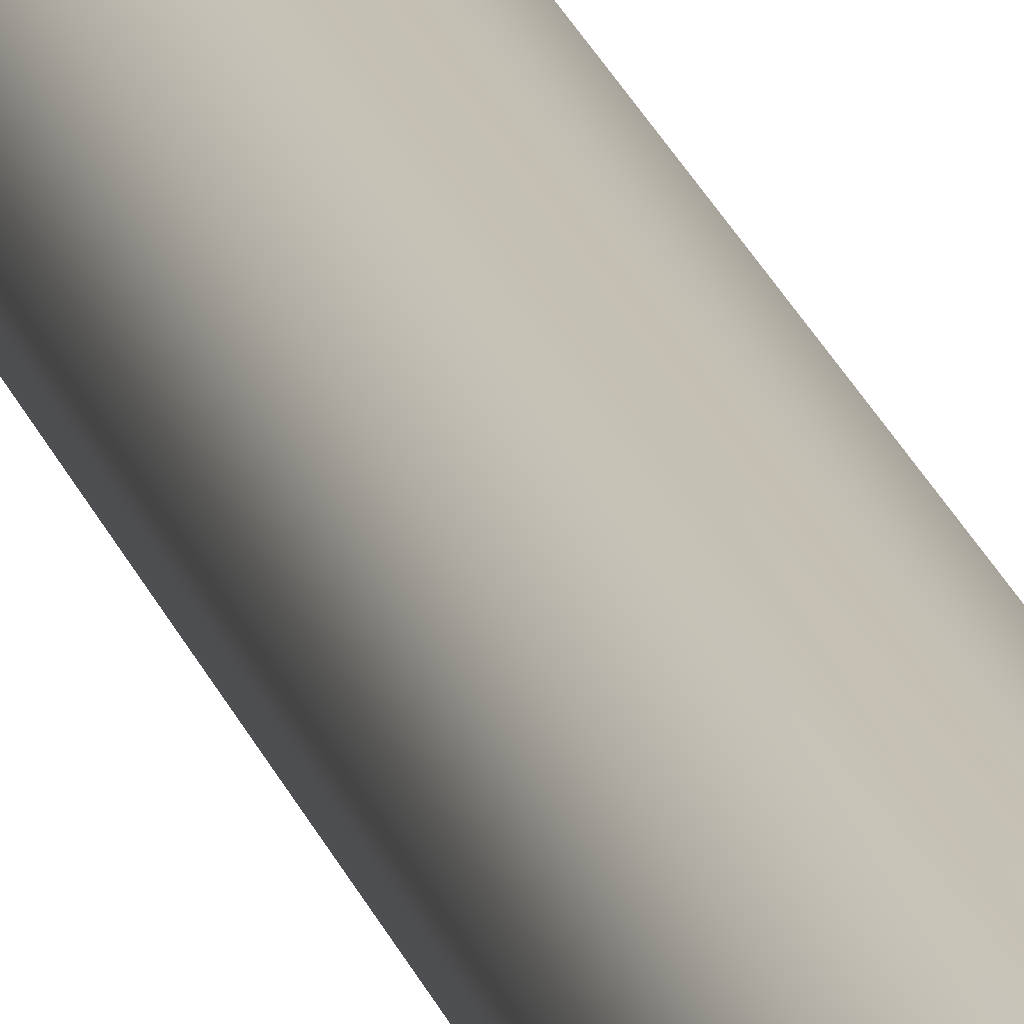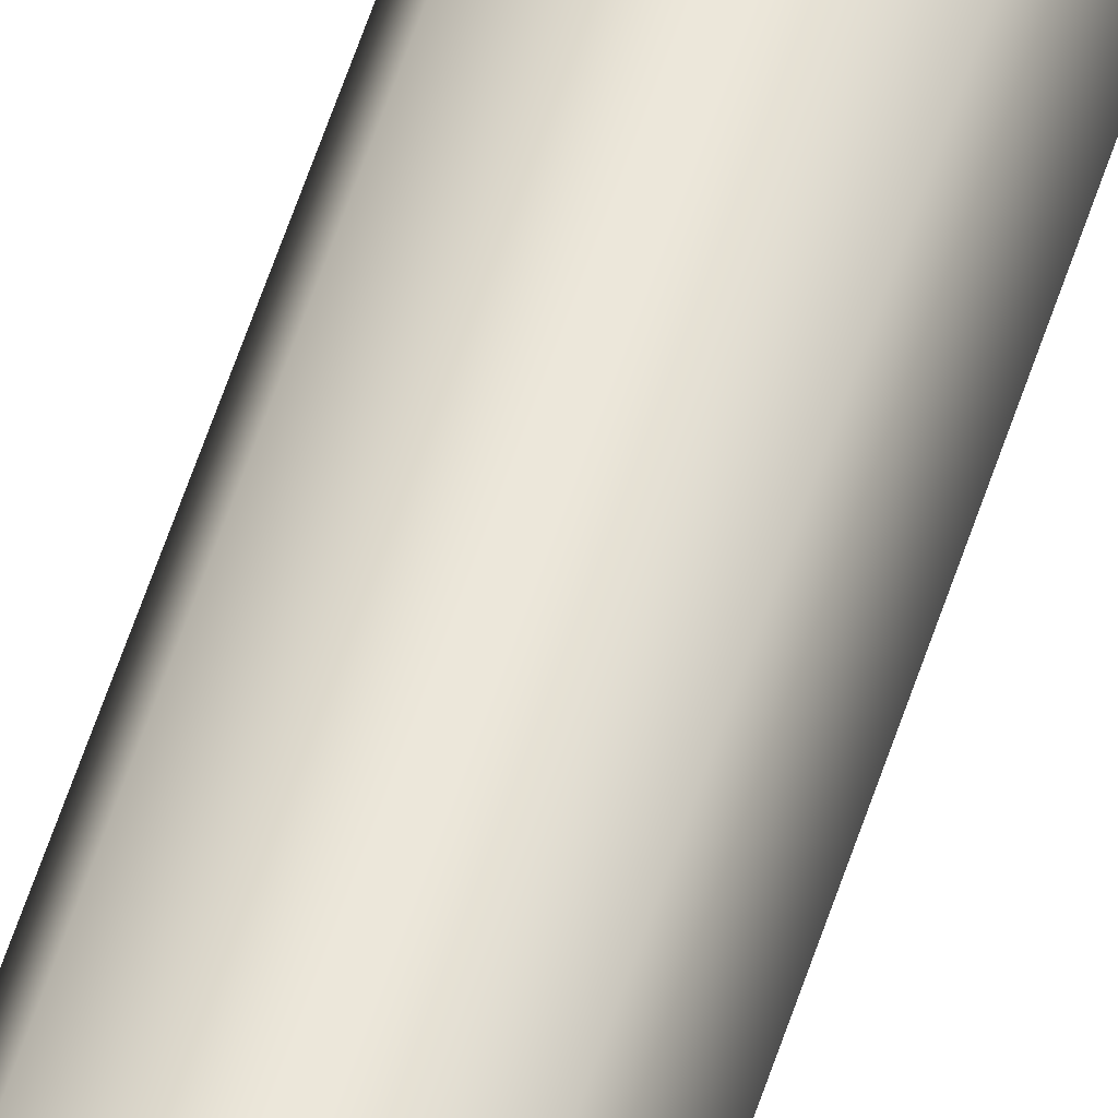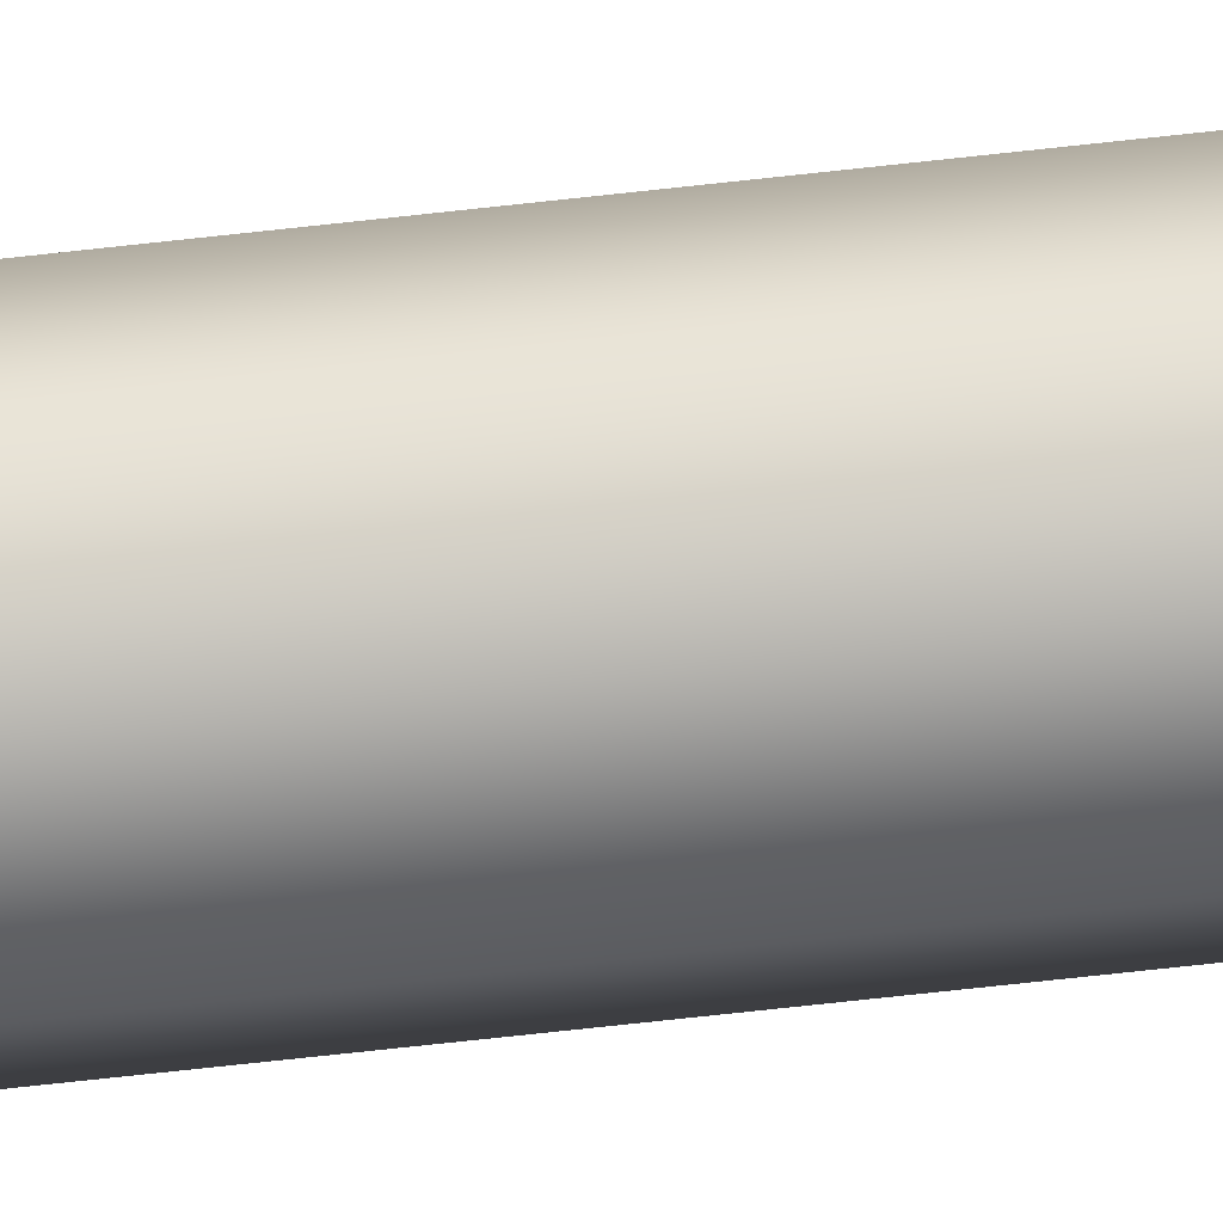
<metadata>
{"format":"obj","ext":"obj","renderer":"f3d","projection":"perspective","resolution":1024,"background":"white","views":[{"elev":18.2,"azim":-12.9,"up":"+Z"},{"elev":53.0,"azim":16.9,"up":"+Z"},{"elev":-79.9,"azim":96.1,"up":"+Z"}]}
</metadata>
<code>
g pm0893_11_IvyStraightSkin_rz
v 1.394 1.432 0.02157
v 1.404 1.417 0.03917
v 1.402 1.432 0.03916
v 1.396 1.417 0.02016
v 1.378 1.432 0.0147
v 1.406 1.4 0.03918
v 1.378 1.417 0.01272
v 1.359 1.432 0.02162
v 1.398 1.4 0.01848
v 1.409 1.374 0.03919
v 1.358 1.417 0.02021
v 1.352 1.431 0.03917
v 1.35 1.417 0.03918
v 1.378 1.4 0.01037
v 1.399 1.374 0.01679
v 1.411 1.344 0.03919
v 1.356 1.4 0.01854
v 1.348 1.4 0.03919
v 1.378 1.374 0.008011
v 1.401 1.344 0.01527
v 1.413 1.302 0.03919
v 1.355 1.374 0.01685
v 1.345 1.374 0.0392
v 1.403 1.302 0.0137
v 1.416 1.234 0.0392
v 1.378 1.344 0.005879
v 1.353 1.344 0.01532
v 1.343 1.344 0.03921
v 1.404 1.234 0.01192
v 1.417 1.166 0.0392
v 1.378 1.302 0.003684
v 1.351 1.302 0.01376
v 1.341 1.302 0.03921
v 1.35 1.234 0.012
v 1.338 1.234 0.03921
v 1.405 1.166 0.01096
v 1.418 1.098 0.0392
v 1.378 1.234 0.001197
v 1.349 1.166 0.01104
v 1.337 1.166 0.03922
v 1.378 1.166 -0.0001369
v 1.406 1.098 0.01012
v 1.42 1.031 0.03921
v 1.348 1.098 0.0102
v 1.336 1.098 0.03922
v 1.378 1.098 -0.001304
v 1.407 1.031 0.009244
v 1.421 0.9631 0.03921
v 1.347 1.031 0.009324
v 1.335 1.031 0.03922
v 1.378 1.031 -0.00253
v 1.408 0.963 0.008219
v 1.423 0.8956 0.03921
v 1.346 0.963 0.008299
v 1.333 0.9631 0.03923
v 1.378 0.963 -0.003959
v 1.41 0.8956 0.007039
v 1.424 0.8281 0.03921
v 1.345 0.8956 0.007122
v 1.332 0.8956 0.03923
v 1.378 0.8956 -0.005603
v 1.41 0.8281 0.006236
v 1.344 0.8281 0.006321
v 1.331 0.8281 0.03923
v 1.33 0.7607 0.03923
v 1.378 0.8281 -0.006722
v 1.411 0.7607 0.005663
v 1.425 0.7607 0.03921
v 1.425 0.6927 0.03921
v 1.344 0.7607 0.005751
v 1.378 0.7606 -0.00752
v 1.411 0.6927 0.00547
v 1.425 0.625 0.03921
v 1.344 0.6927 0.005558
v 1.33 0.6927 0.03923
v 1.378 0.6927 -0.00779
v 1.411 0.625 0.005437
v 1.425 0.5573 0.03921
v 1.344 0.625 0.005525
v 1.33 0.625 0.03923
v 1.379 0.625 -0.007837
v 1.411 0.5573 0.005412
v 1.426 0.4899 0.03921
v 1.344 0.5573 0.0055
v 1.33 0.5573 0.03923
v 1.379 0.5573 -0.007872
v 1.411 0.4899 0.005397
v 1.426 0.4222 0.03921
v 1.344 0.4899 0.005485
v 1.33 0.4899 0.03923
v 1.379 0.4899 -0.007893
v 1.411 0.4221 0.005406
v 1.426 0.3547 0.03921
v 1.344 0.4221 0.005494
v 1.33 0.4222 0.03923
v 1.379 0.4221 -0.007882
v 1.412 0.3548 0.005429
v 1.344 0.3547 0.005517
v 1.33 0.3546 0.03923
v 1.33 0.2865 0.03923
v 1.379 0.3548 -0.00785
v 1.412 0.2866 0.005462
v 1.426 0.2865 0.03921
v 1.426 0.2197 0.03922
v 1.344 0.2866 0.00555
v 1.379 0.2866 -0.007804
v 1.412 0.2196 0.005503
v 1.426 0.152 0.03922
v 1.344 0.2196 0.005591
v 1.33 0.2197 0.03923
v 1.379 0.2196 -0.007748
v 1.412 0.1521 0.005565
v 1.425 0.08389 0.03922
v 1.344 0.1521 0.005653
v 1.33 0.152 0.03923
v 1.379 0.1522 -0.007662
v 1.411 0.08385 0.005727
v 1.425 0.01641 0.03922
v 1.344 0.08383 0.005814
v 1.33 0.08387 0.03924
v 1.379 0.08382 -0.007437
v 1.411 0.01645 0.006061
v 1.424 -0.05085 0.03922
v 1.345 0.01643 0.006148
v 1.331 0.01639 0.03924
v 1.379 0.01647 -0.006972
v 1.411 -0.05079 0.006664
v 1.423 -0.1192 0.03922
v 1.345 -0.05081 0.006749
v 1.332 -0.05087 0.03924
v 1.379 -0.05076 -0.006133
v 1.41 -0.1193 0.007523
v 1.422 -0.1854 0.03922
v 1.346 -0.1193 0.007606
v 1.333 -0.1192 0.03924
v 1.379 -0.1193 -0.004938
v 1.409 -0.1852 0.008553
v 1.42 -0.2542 0.03922
v 1.347 -0.1852 0.008633
v 1.335 -0.1854 0.03924
v 1.379 -0.1852 -0.003504
v 1.408 -0.2543 0.00972
v 1.419 -0.3214 0.03922
v 1.348 -0.2543 0.009797
v 1.336 -0.2542 0.03924
v 1.379 -0.2544 -0.001885
v 1.407 -0.3215 0.01075
v 1.35 -0.3215 0.01083
v 1.338 -0.3215 0.03924
v 1.339 -0.3897 0.03924
v 1.379 -0.3215 -0.0004529
v 1.351 -0.3896 0.01183
v 1.341 -0.4569 0.03924
v 1.406 -0.3896 0.01175
v 1.417 -0.3897 0.03922
v 1.379 -0.3896 0.0009328
v 1.352 -0.4567 0.01292
v 1.405 -0.4567 0.01286
v 1.416 -0.4569 0.03922
v 1.413 -0.5243 0.03923
v 1.379 -0.4566 0.002465
v 1.403 -0.5241 0.01447
v 1.408 -0.5931 0.03923
v 1.353 -0.5241 0.01454
v 1.343 -0.5243 0.03924
v 1.379 -0.524 0.004718
v 1.399 -0.5932 0.01833
v 1.357 -0.5932 0.01838
v 1.349 -0.5931 0.03924
v 1.354 -0.643 0.03924
v 1.379 -0.5932 0.01008
v 1.396 -0.6431 0.02203
v 1.403 -0.643 0.03923
v 1.396 -0.6797 0.03924
v 1.361 -0.6431 0.02208
v 1.379 -0.6431 0.01524
v 1.392 -0.6772 0.02608
v 1.387 -0.7083 0.03924
v 1.365 -0.6772 0.02611
v 1.361 -0.6797 0.03924
v 1.379 -0.6796 0.02183
v 1.387 -0.6982 0.03046
v 1.379 -0.717 0.03924
v 1.379 -0.7078 0.03081
v 1.369 -0.6982 0.03048
v 1.37 -0.7083 0.03924
v 1.359 1.431 0.05667
v 1.35 1.417 0.03918
v 1.352 1.431 0.03917
v 1.358 1.417 0.05816
v 1.378 1.431 0.06362
v 1.348 1.4 0.03919
v 1.378 1.417 0.06566
v 1.396 1.431 0.05811
v 1.356 1.4 0.05994
v 1.345 1.374 0.0392
v 1.397 1.417 0.0592
v 1.402 1.432 0.03916
v 1.404 1.417 0.03917
v 1.378 1.4 0.06809
v 1.355 1.374 0.06174
v 1.343 1.344 0.03921
v 1.398 1.4 0.06048
v 1.406 1.4 0.03918
v 1.378 1.374 0.07056
v 1.353 1.344 0.06332
v 1.341 1.302 0.03921
v 1.4 1.374 0.06186
v 1.409 1.374 0.03919
v 1.352 1.302 0.06485
v 1.338 1.234 0.03921
v 1.378 1.344 0.07274
v 1.401 1.344 0.06323
v 1.411 1.344 0.03919
v 1.35 1.234 0.06661
v 1.337 1.166 0.03922
v 1.378 1.302 0.07487
v 1.403 1.302 0.06478
v 1.413 1.302 0.03919
v 1.349 1.166 0.0676
v 1.336 1.098 0.03922
v 1.378 1.234 0.07731
v 1.404 1.234 0.06654
v 1.416 1.234 0.0392
v 1.348 1.098 0.06845
v 1.335 1.031 0.03922
v 1.378 1.166 0.07869
v 1.405 1.166 0.06753
v 1.417 1.166 0.0392
v 1.347 1.031 0.06935
v 1.333 0.9631 0.03923
v 1.378 1.098 0.07987
v 1.406 1.098 0.06838
v 1.418 1.098 0.0392
v 1.346 0.9631 0.07039
v 1.332 0.8956 0.03923
v 1.378 1.031 0.08111
v 1.407 1.031 0.06927
v 1.42 1.031 0.03921
v 1.345 0.8957 0.07158
v 1.331 0.8281 0.03923
v 1.378 0.9631 0.08256
v 1.408 0.9631 0.07031
v 1.421 0.9631 0.03921
v 1.378 0.8957 0.08421
v 1.41 0.8957 0.07149
v 1.423 0.8956 0.03921
v 1.344 0.8281 0.07239
v 1.378 0.8281 0.08534
v 1.41 0.8281 0.0723
v 1.424 0.8281 0.03921
v 1.425 0.7607 0.03921
v 1.344 0.7608 0.07297
v 1.33 0.7607 0.03923
v 1.33 0.6927 0.03923
v 1.378 0.7608 0.08615
v 1.411 0.7608 0.07288
v 1.344 0.6928 0.07316
v 1.33 0.625 0.03923
v 1.411 0.6928 0.07308
v 1.425 0.6927 0.03921
v 1.379 0.6928 0.08642
v 1.344 0.625 0.0732
v 1.33 0.5573 0.03923
v 1.411 0.625 0.07311
v 1.425 0.625 0.03921
v 1.379 0.625 0.08647
v 1.344 0.5573 0.07323
v 1.33 0.4899 0.03923
v 1.411 0.5573 0.07314
v 1.425 0.5573 0.03921
v 1.379 0.5573 0.08651
v 1.344 0.4899 0.07325
v 1.33 0.4222 0.03923
v 1.412 0.4899 0.07316
v 1.426 0.4899 0.03921
v 1.379 0.4899 0.08653
v 1.344 0.4222 0.07324
v 1.33 0.3546 0.03923
v 1.412 0.4222 0.07315
v 1.426 0.4222 0.03921
v 1.379 0.4222 0.08652
v 1.344 0.3546 0.07322
v 1.412 0.3546 0.07313
v 1.426 0.3547 0.03921
v 1.426 0.2865 0.03921
v 1.379 0.3546 0.08649
v 1.344 0.2865 0.07319
v 1.33 0.2865 0.03923
v 1.33 0.2197 0.03923
v 1.412 0.2865 0.0731
v 1.379 0.2865 0.08645
v 1.344 0.2198 0.07315
v 1.33 0.152 0.03923
v 1.412 0.2198 0.07306
v 1.426 0.2197 0.03922
v 1.379 0.2198 0.0864
v 1.344 0.1519 0.07309
v 1.33 0.08387 0.03924
v 1.412 0.1519 0.073
v 1.426 0.152 0.03922
v 1.379 0.1519 0.08631
v 1.344 0.08391 0.07293
v 1.331 0.01639 0.03924
v 1.411 0.08393 0.07284
v 1.425 0.08389 0.03922
v 1.379 0.08393 0.08609
v 1.345 0.01635 0.0726
v 1.332 -0.05087 0.03924
v 1.411 0.01637 0.07251
v 1.425 0.01641 0.03922
v 1.379 0.01636 0.08563
v 1.345 -0.05092 0.072
v 1.333 -0.1192 0.03924
v 1.411 -0.05091 0.07191
v 1.424 -0.05085 0.03922
v 1.379 -0.05092 0.08479
v 1.346 -0.1191 0.07114
v 1.335 -0.1854 0.03924
v 1.41 -0.1191 0.07106
v 1.423 -0.1192 0.03922
v 1.379 -0.1191 0.0836
v 1.347 -0.1855 0.07011
v 1.336 -0.2542 0.03924
v 1.409 -0.1855 0.07003
v 1.422 -0.1854 0.03922
v 1.379 -0.1855 0.08216
v 1.349 -0.2542 0.06894
v 1.338 -0.3215 0.03924
v 1.408 -0.2542 0.06886
v 1.42 -0.2542 0.03922
v 1.379 -0.2542 0.08054
v 1.35 -0.3214 0.06791
v 1.407 -0.3214 0.06783
v 1.419 -0.3214 0.03922
v 1.417 -0.3897 0.03922
v 1.379 -0.3214 0.07911
v 1.406 -0.3898 0.06684
v 1.416 -0.4569 0.03922
v 1.351 -0.3898 0.06691
v 1.339 -0.3897 0.03924
v 1.379 -0.3898 0.07772
v 1.405 -0.457 0.06574
v 1.352 -0.457 0.06581
v 1.341 -0.4569 0.03924
v 1.343 -0.5243 0.03924
v 1.379 -0.457 0.07619
v 1.353 -0.5245 0.06419
v 1.349 -0.5931 0.03924
v 1.403 -0.5245 0.06412
v 1.413 -0.5243 0.03923
v 1.379 -0.5245 0.07394
v 1.399 -0.593 0.06029
v 1.408 -0.5931 0.03923
v 1.403 -0.643 0.03923
v 1.379 -0.593 0.06858
v 1.357 -0.593 0.06034
v 1.396 -0.643 0.05659
v 1.361 -0.643 0.05664
v 1.354 -0.643 0.03924
v 1.361 -0.6797 0.03924
v 1.379 -0.643 0.06343
v 1.365 -0.6772 0.05259
v 1.37 -0.7083 0.03924
v 1.392 -0.6772 0.05256
v 1.396 -0.6797 0.03924
v 1.379 -0.6796 0.05684
v 1.369 -0.6982 0.04821
v 1.379 -0.717 0.03924
v 1.379 -0.7078 0.04786
v 1.387 -0.6982 0.04818
v 1.387 -0.7083 0.03924
g pm0893_11_IvyStraightSkin_rz_0
f 3 2 1
f 2 4 1
f 1 4 5
f 2 6 4
f 4 7 5
f 5 7 8
f 6 9 4
f 4 9 7
f 6 10 9
f 7 11 8
f 8 11 12
f 11 13 12
f 9 14 7
f 7 14 11
f 10 15 9
f 9 15 14
f 10 16 15
f 11 17 13
f 14 17 11
f 17 18 13
f 15 19 14
f 14 19 17
f 16 20 15
f 15 20 19
f 16 21 20
f 17 22 18
f 19 22 17
f 22 23 18
f 21 24 20
f 21 25 24
f 20 26 19
f 19 26 22
f 20 24 26
f 22 27 23
f 26 27 22
f 27 28 23
f 25 29 24
f 29 25 30
f 24 31 26
f 26 31 27
f 24 29 31
f 27 32 28
f 31 32 27
f 32 33 28
f 32 34 33
f 32 31 34
f 34 35 33
f 36 29 30
f 36 30 37
f 29 38 31
f 31 38 34
f 38 29 36
f 35 34 39
f 40 35 39
f 34 38 41
f 41 38 36
f 39 34 41
f 42 36 37
f 41 36 42
f 42 37 43
f 40 39 44
f 45 40 44
f 39 41 46
f 46 41 42
f 44 39 46
f 47 42 43
f 46 42 47
f 47 43 48
f 45 44 49
f 50 45 49
f 44 46 51
f 51 46 47
f 49 44 51
f 52 47 48
f 51 47 52
f 52 48 53
f 50 49 54
f 55 50 54
f 49 51 56
f 56 51 52
f 54 49 56
f 57 52 53
f 56 52 57
f 53 58 57
f 55 54 59
f 60 55 59
f 54 56 61
f 61 56 57
f 59 54 61
f 58 62 57
f 57 62 61
f 59 63 60
f 63 64 60
f 64 63 65
f 61 66 59
f 66 63 59
f 62 66 61
f 62 58 67
f 58 68 67
f 67 68 69
f 63 70 65
f 63 66 70
f 66 62 71
f 62 67 71
f 66 71 70
f 72 67 69
f 71 67 72
f 72 69 73
f 65 70 74
f 75 65 74
f 70 71 76
f 76 71 72
f 74 70 76
f 77 72 73
f 76 72 77
f 77 73 78
f 75 74 79
f 80 75 79
f 74 76 81
f 81 76 77
f 79 74 81
f 82 77 78
f 81 77 82
f 82 78 83
f 80 79 84
f 85 80 84
f 79 81 86
f 86 81 82
f 84 79 86
f 87 82 83
f 86 82 87
f 83 88 87
f 85 84 89
f 90 85 89
f 84 86 91
f 91 86 87
f 89 84 91
f 88 92 87
f 87 92 91
f 92 88 93
f 89 94 90
f 94 95 90
f 91 96 89
f 92 96 91
f 96 94 89
f 97 92 93
f 96 92 97
f 95 94 98
f 99 95 98
f 99 98 100
f 94 96 101
f 98 94 101
f 101 96 97
f 97 93 102
f 93 103 102
f 102 103 104
f 98 105 100
f 98 101 105
f 101 97 106
f 97 102 106
f 101 106 105
f 107 102 104
f 106 102 107
f 107 104 108
f 100 105 109
f 110 100 109
f 105 106 111
f 111 106 107
f 109 105 111
f 112 107 108
f 111 107 112
f 108 113 112
f 110 109 114
f 115 110 114
f 109 111 116
f 116 111 112
f 114 109 116
f 113 117 112
f 112 117 116
f 117 113 118
f 114 119 115
f 119 120 115
f 116 121 114
f 117 121 116
f 121 119 114
f 122 117 118
f 121 117 122
f 122 118 123
f 120 119 124
f 125 120 124
f 119 121 126
f 126 121 122
f 124 119 126
f 127 122 123
f 126 122 127
f 127 123 128
f 125 124 129
f 130 125 129
f 124 126 131
f 131 126 127
f 129 124 131
f 132 127 128
f 131 127 132
f 128 133 132
f 130 129 134
f 135 130 134
f 129 131 136
f 136 131 132
f 134 129 136
f 133 137 132
f 132 137 136
f 133 138 137
f 134 139 135
f 139 140 135
f 136 141 134
f 137 141 136
f 141 139 134
f 138 142 137
f 137 142 141
f 142 138 143
f 139 144 140
f 144 145 140
f 141 146 139
f 142 146 141
f 146 144 139
f 147 142 143
f 146 142 147
f 145 144 148
f 149 145 148
f 149 148 150
f 144 146 151
f 148 144 151
f 151 146 147
f 148 152 150
f 148 151 152
f 150 152 153
f 147 143 154
f 143 155 154
f 151 147 156
f 151 156 152
f 147 154 156
f 152 157 153
f 152 156 157
f 154 155 158
f 155 159 158
f 159 160 158
f 156 154 161
f 154 158 161
f 156 161 157
f 160 162 158
f 158 162 161
f 160 163 162
f 157 164 153
f 164 165 153
f 161 166 157
f 162 166 161
f 166 164 157
f 163 167 162
f 162 167 166
f 164 168 165
f 168 169 165
f 169 168 170
f 166 171 164
f 171 168 164
f 167 171 166
f 167 163 172
f 163 173 172
f 173 174 172
f 168 175 170
f 168 171 175
f 171 167 176
f 167 172 176
f 171 176 175
f 174 177 172
f 172 177 176
f 174 178 177
f 175 179 170
f 179 180 170
f 176 181 175
f 177 181 176
f 181 179 175
f 178 182 177
f 177 182 181
f 182 178 183
f 182 184 181
f 181 184 179
f 184 182 183
f 179 185 180
f 184 185 179
f 185 184 183
f 185 186 180
f 186 185 183
f 189 188 187
f 188 190 187
f 187 190 191
f 188 192 190
f 190 193 191
f 191 193 194
f 192 195 190
f 190 195 193
f 192 196 195
f 193 197 194
f 194 197 198
f 197 199 198
f 195 200 193
f 193 200 197
f 196 201 195
f 195 201 200
f 196 202 201
f 197 203 199
f 200 203 197
f 203 204 199
f 201 205 200
f 200 205 203
f 202 206 201
f 201 206 205
f 202 207 206
f 203 208 204
f 205 208 203
f 208 209 204
f 207 210 206
f 207 211 210
f 206 212 205
f 205 212 208
f 206 210 212
f 208 213 209
f 212 213 208
f 213 214 209
f 211 215 210
f 215 211 216
f 210 217 212
f 212 217 213
f 210 215 217
f 213 218 214
f 217 218 213
f 218 219 214
f 220 215 216
f 220 216 221
f 215 222 217
f 217 222 218
f 222 215 220
f 218 223 219
f 222 223 218
f 223 224 219
f 225 220 221
f 225 221 226
f 227 222 220
f 223 222 227
f 227 220 225
f 224 223 228
f 228 223 227
f 229 224 228
f 230 225 226
f 230 226 231
f 232 227 225
f 228 227 232
f 232 225 230
f 229 228 233
f 233 228 232
f 234 229 233
f 235 230 231
f 235 231 236
f 237 232 230
f 233 232 237
f 237 230 235
f 234 233 238
f 238 233 237
f 239 234 238
f 240 235 236
f 236 241 240
f 242 237 235
f 238 237 242
f 242 235 240
f 239 238 243
f 243 238 242
f 244 239 243
f 245 242 240
f 243 242 245
f 244 243 246
f 246 243 245
f 247 244 246
f 241 248 240
f 240 248 245
f 245 249 246
f 248 249 245
f 246 250 247
f 249 250 246
f 250 251 247
f 251 250 252
f 248 241 253
f 241 254 253
f 253 254 255
f 249 248 256
f 248 253 256
f 250 249 257
f 250 257 252
f 249 256 257
f 258 253 255
f 256 253 258
f 258 255 259
f 252 257 260
f 261 252 260
f 257 256 262
f 262 256 258
f 260 257 262
f 263 258 259
f 262 258 263
f 263 259 264
f 261 260 265
f 266 261 265
f 260 262 267
f 267 262 263
f 265 260 267
f 268 263 264
f 267 263 268
f 268 264 269
f 266 265 270
f 271 266 270
f 265 267 272
f 272 267 268
f 270 265 272
f 273 268 269
f 272 268 273
f 269 274 273
f 271 270 275
f 276 271 275
f 270 272 277
f 277 272 273
f 275 270 277
f 274 278 273
f 273 278 277
f 278 274 279
f 275 280 276
f 280 281 276
f 277 282 275
f 278 282 277
f 282 280 275
f 283 278 279
f 282 278 283
f 281 280 284
f 285 281 284
f 285 284 286
f 280 282 287
f 284 280 287
f 287 282 283
f 283 279 288
f 279 289 288
f 288 289 290
f 284 291 286
f 284 287 291
f 287 283 292
f 283 288 292
f 287 292 291
f 293 288 290
f 292 288 293
f 293 290 294
f 286 291 295
f 296 286 295
f 291 292 297
f 297 292 293
f 295 291 297
f 298 293 294
f 297 293 298
f 294 299 298
f 296 295 300
f 301 296 300
f 295 297 302
f 302 297 298
f 300 295 302
f 299 303 298
f 298 303 302
f 303 299 304
f 300 305 301
f 305 306 301
f 302 307 300
f 303 307 302
f 307 305 300
f 308 303 304
f 307 303 308
f 308 304 309
f 306 305 310
f 311 306 310
f 305 307 312
f 312 307 308
f 310 305 312
f 313 308 309
f 312 308 313
f 313 309 314
f 311 310 315
f 316 311 315
f 310 312 317
f 317 312 313
f 315 310 317
f 318 313 314
f 317 313 318
f 314 319 318
f 316 315 320
f 321 316 320
f 315 317 322
f 322 317 318
f 320 315 322
f 319 323 318
f 318 323 322
f 319 324 323
f 320 325 321
f 325 326 321
f 322 327 320
f 323 327 322
f 327 325 320
f 324 328 323
f 323 328 327
f 328 324 329
f 325 330 326
f 330 331 326
f 327 332 325
f 328 332 327
f 332 330 325
f 333 328 329
f 332 328 333
f 331 330 334
f 335 331 334
f 335 334 336
f 330 332 337
f 334 330 337
f 337 332 333
f 334 338 336
f 334 337 338
f 336 338 339
f 333 329 340
f 329 341 340
f 337 333 342
f 337 342 338
f 333 340 342
f 338 343 339
f 338 342 343
f 340 341 344
f 341 345 344
f 345 346 344
f 342 340 347
f 340 344 347
f 342 347 343
f 346 348 344
f 344 348 347
f 346 349 348
f 343 350 339
f 350 351 339
f 347 352 343
f 348 352 347
f 352 350 343
f 350 353 351
f 353 354 351
f 354 353 355
f 352 356 350
f 352 348 356
f 356 353 350
f 349 357 348
f 348 357 356
f 353 358 355
f 353 356 358
f 357 349 359
f 349 360 359
f 360 361 359
f 356 357 362
f 357 359 362
f 356 362 358
f 361 363 359
f 359 363 362
f 361 364 363
f 358 365 355
f 365 366 355
f 362 367 358
f 363 367 362
f 367 365 358
f 364 368 363
f 363 368 367
f 368 364 369
f 368 370 367
f 367 370 365
f 370 368 369
f 365 371 366
f 370 371 365
f 371 370 369
f 371 372 366
f 372 371 369

</code>
